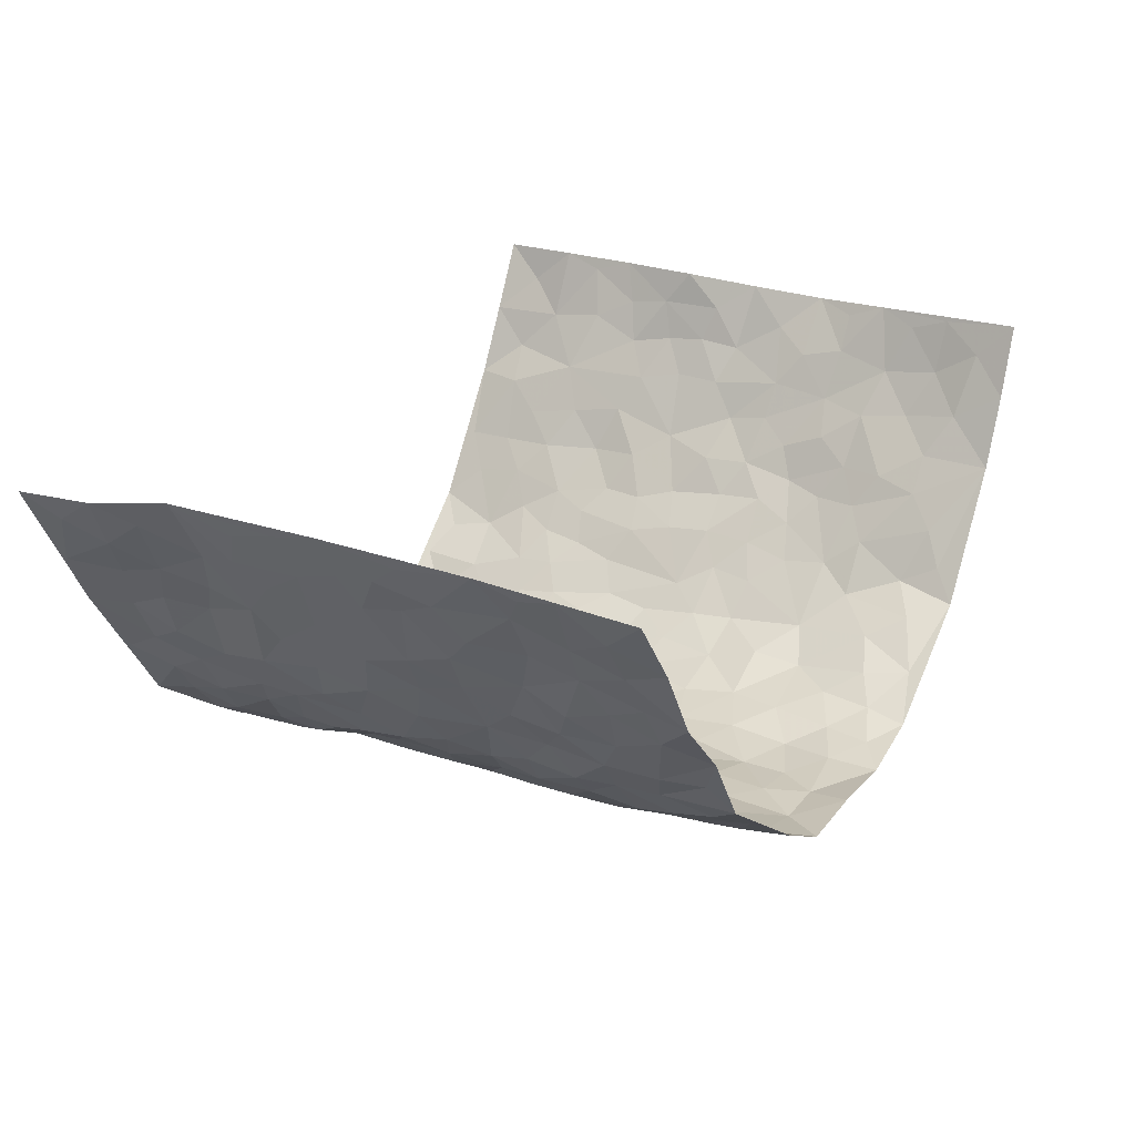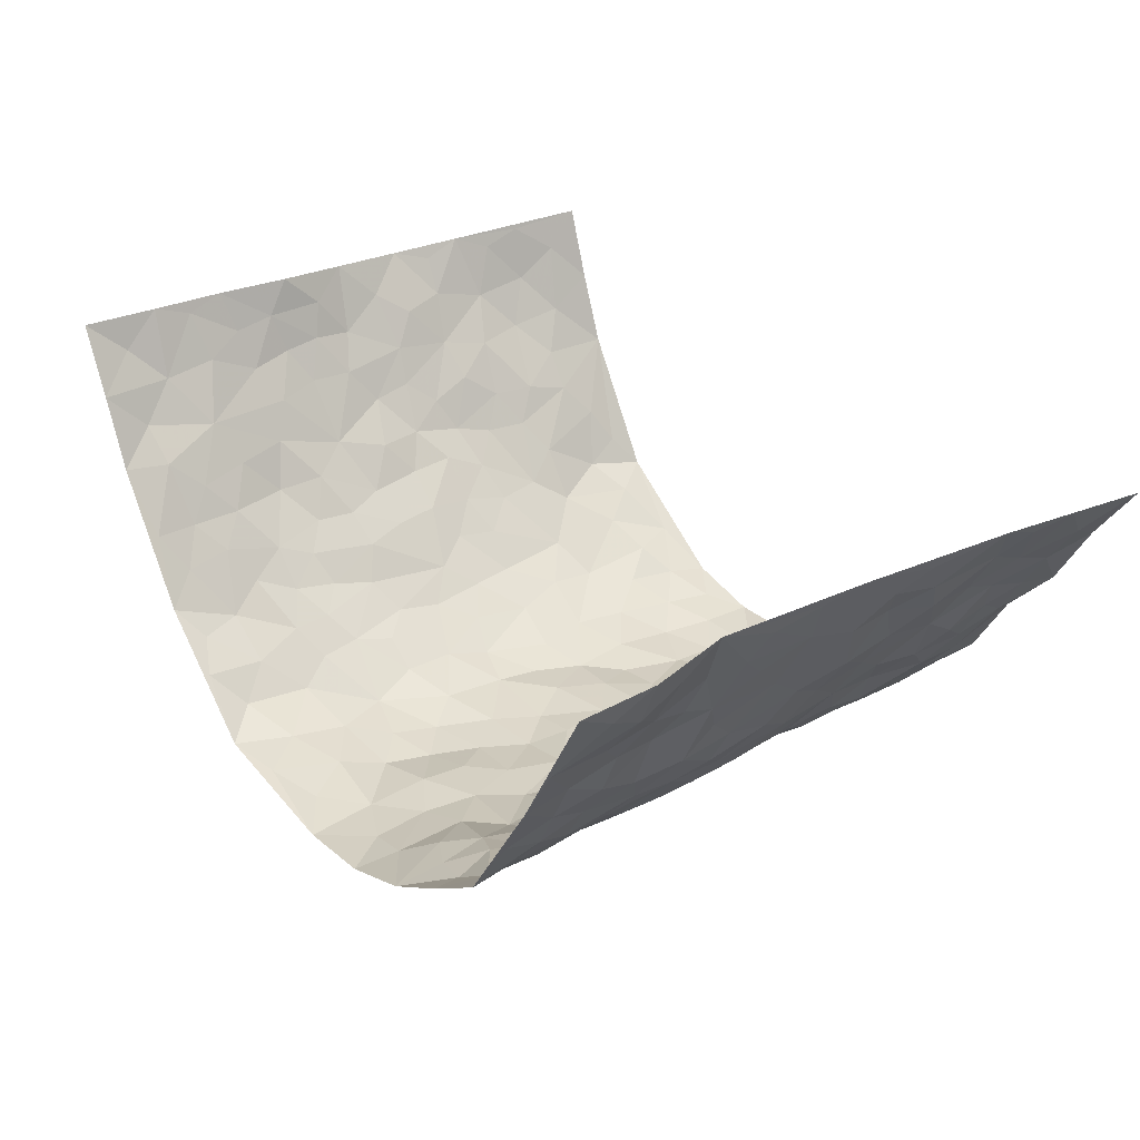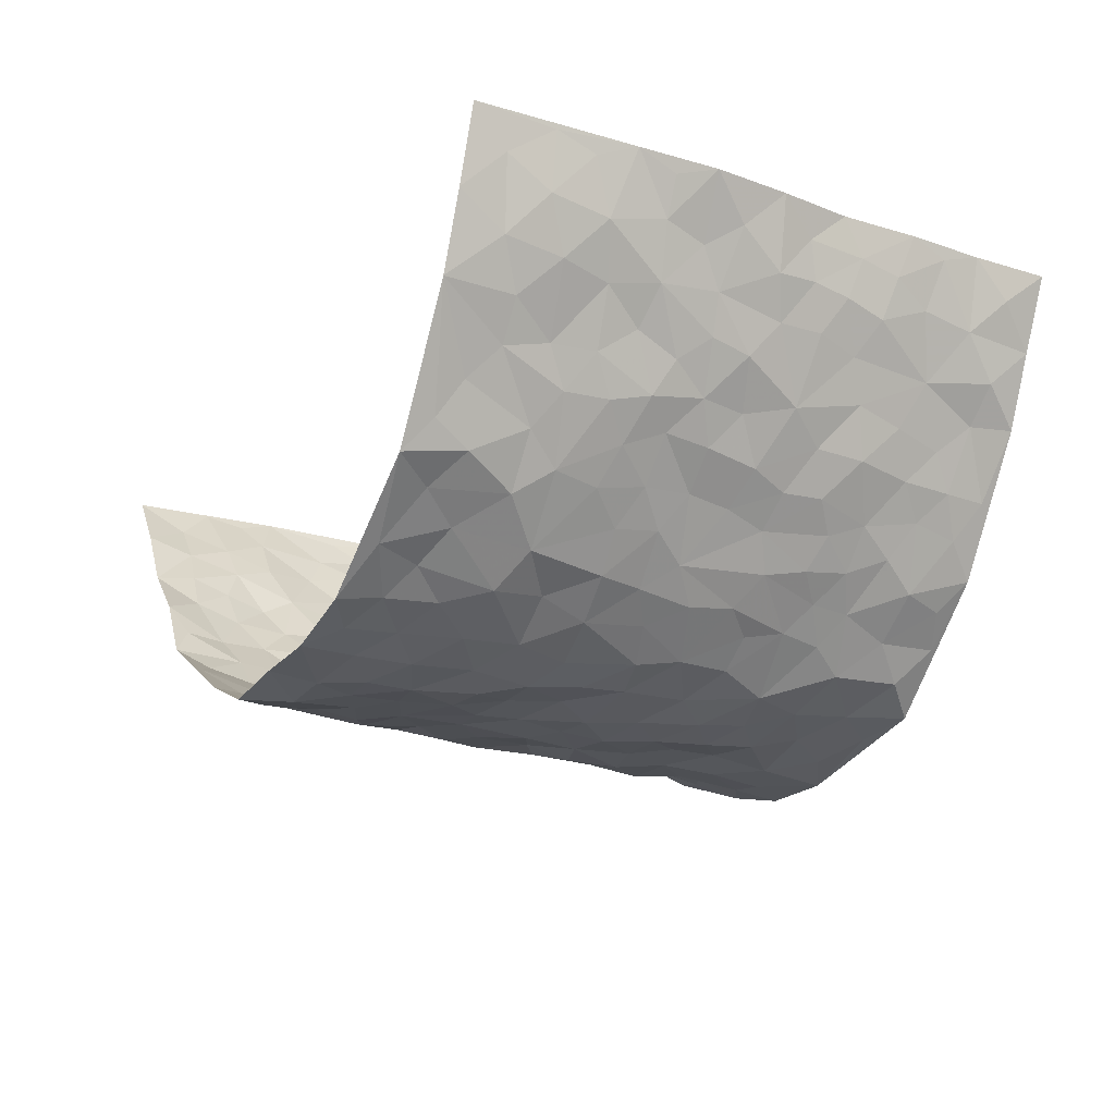
<metadata>
{"format":"obj","ext":"obj","renderer":"f3d","projection":"perspective","resolution":1024,"background":"white","views":[{"elev":23.1,"azim":118.6,"up":"+Z"},{"elev":29.5,"azim":53.5,"up":"+Z"},{"elev":-24.9,"azim":-119.0,"up":"+Z"}]}
</metadata>
<code>
v -0.6739 0.01088 0.3996
v -0.6676 1.004 0.3813
v 0.7093 -0.005288 0.3598
v 0.7222 0.9907 0.37
v -0.6097 0.3968 0.2185
v -0.6926 0.5081 0.3795
v -0.6368 0.3634 0.2748
v -0.002421 0.003622 -0.2345
v -0.6725 0.2597 0.3958
v -0.655 0.3459 0.3385
v -0.5642 0.006311 0.1785
v -0.6678 0.1352 0.3996
v -0.5602 0.2962 0.1488
v -0.6191 0.009109 0.2892
v -0.626 0.2941 0.2629
v -0.4291 0.004742 -0.02686
v -0.6637 0.1971 0.3778
v -0.2908 0.168 -0.1706
v -0.5933 0.3263 0.2063
v -0.6274 0.1275 0.2888
v -0.6548 0.07235 0.3457
v -0.5989 0.06973 0.2285
v -0.5301 0.1309 0.125
v -0.553 0.07911 0.172
v -0.632 0.2147 0.2986
v -0.6512 0.2778 0.3289
v -0.5812 0.1826 0.2071
v -0.5461 0.2136 0.1373
v -0.6486 0.4933 0.2724
v -0.6697 0.3855 0.3923
v -0.5797 1.001 0.1507
v -0.4599 0.2247 0.006508
v 0.2459 0.1584 -0.1603
v -0.693 0.7564 0.3744
v -0.3453 0.393 -0.1216
v -0.6051 0.7577 0.1979
v -0.6177 0.836 0.2085
v -0.4932 0.4442 0.03472
v -0.5083 0.6079 0.04542
v -0.4495 0.9976 -0.05651
v -0.6899 0.6941 0.3518
v -0.5458 0.5651 0.09515
v -0.3715 0.7528 -0.1178
v -0.4433 0.2816 -0.01624
v -0.4103 0.2266 -0.05308
v -0.4345 0.1643 -0.02627
v -0.4094 0.6359 -0.0721
v -0.3486 0.5589 -0.1271
v 0.1592 0.4741 -0.1932
v -0.3188 0.2219 -0.1412
v -0.2131 0.6102 -0.206
v -0.3582 0.6281 -0.1253
v -0.2974 0.05864 -0.164
v -0.5296 0.7123 0.0615
v -0.3635 0.1956 -0.09804
v -0.6489 0.6243 0.2788
v -0.04246 0.3493 -0.2296
v 0.05272 0.3406 -0.2185
v 0.2848 0.4505 -0.1552
v -0.09921 0.5519 -0.2175
v -0.17 0.5559 -0.22
v 0.08832 0.6304 -0.2084
v -0.5188 0.3484 0.08095
v -0.5937 0.5779 0.1684
v -0.6776 0.8166 0.3497
v -0.4698 0.1321 0.02867
v -0.3394 0.0143 -0.1122
v -0.6116 0.4703 0.214
v -0.5054 0.1753 0.07399
v -0.4985 0.02198 0.07642
v -0.2471 0.003446 -0.1946
v -0.5024 0.09171 0.07473
v -0.4633 0.05622 0.01788
v -0.3898 0.03954 -0.07172
v -0.4083 0.1061 -0.0621
v -0.6601 0.6924 0.2935
v -0.6779 0.8801 0.3702
v -0.5883 0.5124 0.1586
v -0.002617 0.9967 -0.2197
v -0.6222 0.6807 0.213
v -0.4795 0.3166 0.02196
v -0.4444 0.4622 -0.01471
v 0.002686 0.5715 -0.2173
v -0.05355 0.4832 -0.2253
v -0.0003272 0.4204 -0.2283
v -0.1266 0.1297 -0.2148
v -0.4929 0.6712 0.01674
v -0.6717 0.5692 0.3169
v -0.5794 0.6947 0.1554
v -0.4041 0.2977 -0.06337
v -0.524 0.2696 0.07736
v -0.4481 0.6881 -0.03591
v -0.1773 0.4853 -0.2161
v -0.2623 0.4362 -0.1874
v -0.5435 0.6513 0.0776
v -0.01367 0.1185 -0.231
v -0.3825 0.5098 -0.0916
v -0.3244 0.2887 -0.1337
v -0.2433 0.5037 -0.1989
v -0.1836 0.3827 -0.2129
v -0.7062 0.6323 0.3709
v -0.5711 0.6261 0.1299
v -0.6232 0.5848 0.2262
v -0.3398 0.1118 -0.1203
v -0.4522 0.5344 -0.01046
v -0.5532 0.4085 0.1179
v -0.135 0.325 -0.2281
v -0.1535 0.2503 -0.221
v -0.4559 0.6121 -0.01933
v 0.1042 0.7288 -0.2068
v -0.008242 0.2163 -0.219
v -0.07728 0.2744 -0.2333
v -0.0004105 0.2898 -0.2192
v -0.39 0.3637 -0.07771
v -0.1986 0.1847 -0.2052
v -0.534 0.4906 0.09475
v -0.4742 0.3826 0.01851
v -0.4289 0.3926 -0.02796
v -0.2996 0.5237 -0.1612
v -0.2564 0.3507 -0.1842
v -0.339 0.4665 -0.1335
v -0.2297 0.2714 -0.2045
v -0.09529 0.4121 -0.2257
v -0.5047 0.5336 0.04161
v -0.09641 0.1993 -0.2298
v -0.2146 0.09442 -0.1979
v -0.3654 0.2591 -0.09528
v -0.6627 0.4453 0.3369
v -0.6426 0.4264 0.2805
v 0.08774 0.4232 -0.2142
v 0.2034 0.2376 -0.1953
v 0.07901 0.5175 -0.2149
v 0.01556 0.4882 -0.2187
v 0.1618 0.3937 -0.2054
v 0.6075 0.4907 0.2125
v 0.2132 0.4338 -0.1864
v 0.254 0.3132 -0.1653
v 0.1561 0.5677 -0.1972
v 0.1193 0.9965 -0.2242
v -0.2885 0.6188 -0.1708
v 0.3897 0.8797 -0.08032
v 0.4338 0.9973 -0.02806
v -0.2157 0.7803 -0.2023
v -0.06227 0.8637 -0.2335
v -0.3068 0.349 -0.146
v -0.415 0.5658 -0.06191
v -0.07671 0.05458 -0.2243
v -0.1599 0.02387 -0.2078
v 0.1223 0.004218 -0.2253
v 0.009975 0.8592 -0.2288
v -0.02005 0.6993 -0.2252
v 0.3912 0.1968 -0.09162
v 0.3207 0.289 -0.1292
v 0.5047 0.5242 0.04025
v 0.4627 0.5455 -0.01184
v 0.4224 0.1361 -0.07532
v 0.4644 0.2272 -0.02101
v 0.3797 0.3608 -0.08573
v 0.01915 0.6407 -0.2175
v -0.06328 0.628 -0.2185
v -0.1496 0.7295 -0.2187
v -0.0903 0.6928 -0.2295
v -0.06397 0.7908 -0.2326
v -0.1407 0.6328 -0.2233
v 0.01674 0.7742 -0.2198
v 0.2289 0.9976 -0.1669
v -0.02206 0.9262 -0.2329
v -0.2656 0.8453 -0.1786
v -0.2018 0.8792 -0.2083
v -0.3108 0.7798 -0.1631
v -0.2472 0.9968 -0.1965
v -0.2293 0.6953 -0.1996
v -0.3069 0.6991 -0.153
v -0.1447 0.8288 -0.2271
v -0.1267 0.9979 -0.2249
v 0.213 0.7459 -0.1902
v 0.1685 0.6673 -0.1924
v 0.3122 0.5947 -0.1419
v 0.2544 0.5228 -0.1758
v 0.2578 0.666 -0.1689
v 0.3892 0.7437 -0.08031
v 0.3377 0.6833 -0.1269
v 0.277 0.7334 -0.1645
v 0.06572 0.9272 -0.2335
v 0.07528 0.822 -0.22
v 0.1404 0.8568 -0.2069
v 0.2405 0.8733 -0.1742
v 0.3037 0.7933 -0.1394
v 0.2269 0.596 -0.1842
v -0.6522 0.8736 0.2833
v -0.5475 0.8185 0.1139
v -0.652 0.7812 0.271
v -0.627 1.003 0.2652
v -0.6546 0.9451 0.325
v -0.6135 0.9254 0.2215
v -0.5767 0.888 0.155
v -0.508 0.9299 0.04591
v -0.5366 0.8874 0.09616
v -0.5571 0.7483 0.1154
v -0.4826 0.8142 0.0111
v -0.5209 0.7822 0.06013
v -0.463 0.8999 -0.03687
v -0.3669 0.8769 -0.1091
v -0.4792 0.9599 -0.00801
v -0.428 0.8147 -0.06758
v -0.4073 0.9356 -0.07777
v -0.332 0.9716 -0.1409
v -0.4564 0.76 -0.02923
v -0.3072 0.9003 -0.1479
v -0.2575 0.9291 -0.1854
v 0.1526 0.784 -0.2079
v 0.2459 0.8042 -0.1747
v 0.1822 0.9325 -0.2
v 0.366 0.8116 -0.1027
v 0.3154 0.8804 -0.1283
v 0.345 0.9817 -0.09225
v 0.2713 0.9375 -0.1507
v 0.3993 0.9477 -0.06377
v 0.3562 0.4926 -0.1114
v 0.3091 0.5283 -0.1401
v 0.4316 0.6029 -0.03847
v 0.3968 0.6636 -0.07722
v 0.3729 0.5872 -0.09011
v 0.3359 0.1904 -0.1344
v 0.4399 0.3344 -0.05372
v 0.4181 0.5219 -0.06084
v 0.3271 0.3869 -0.129
v -0.1279 0.914 -0.2236
v -0.1868 0.9568 -0.2113
v 0.3024 0.1339 -0.1377
v 0.5191 0.01339 0.04563
v 0.1941 0.3335 -0.1928
v 0.2603 0.3843 -0.1662
v 0.5032 0.2463 0.02651
v 0.5847 0.9929 0.1664
v 0.6847 0.2405 0.3786
v 0.4363 0.8111 -0.0306
v 0.5721 0.4827 0.1473
v 0.436 0.7459 -0.03569
v 0.6933 0.4895 0.3796
v 0.5543 0.2908 0.09654
v 0.4573 0.4673 -0.02927
v 0.5958 0.3053 0.198
v 0.4892 0.4139 0.01103
v 0.4507 0.00359 -0.05706
v 0.08497 0.2534 -0.2141
v 0.4556 0.07787 -0.03895
v 0.1304 0.3196 -0.2147
v 0.3897 0.2669 -0.09719
v 0.6366 0.2578 0.2849
v 0.535 0.4589 0.07881
v 0.5023 0.08158 0.01745
v 0.4086 0.4256 -0.06608
v 0.5197 0.3695 0.04565
v 0.2735 0.2328 -0.1587
v 0.4352 0.2715 -0.05424
v 0.2541 0.08041 -0.1679
v 0.3469 0.004634 -0.1242
v 0.24 0.005235 -0.1862
v 0.1912 0.1154 -0.1826
v 0.06406 0.1715 -0.2225
v 0.1395 0.1907 -0.2057
v 0.5178 0.1459 0.05013
v 0.598 0.4171 0.1985
v 0.5766 0.216 0.1727
v 0.5385 0.07848 0.08129
v 0.5467 0.3811 0.102
v 0.5672 0.3345 0.1455
v 0.6483 0.3179 0.2937
v 0.587 0.5624 0.172
v 0.5643 0.1422 0.1154
v 0.5921 0.145 0.1814
v 0.6281 0.3601 0.2535
v 0.6744 0.3398 0.345
v 0.6514 0.43 0.295
v 0.5049 0.3112 0.02403
v 0.6258 0.1008 0.2278
v 0.3204 0.06605 -0.1477
v 0.3878 0.07048 -0.105
v 0.06883 0.07934 -0.2278
v 0.1394 0.07394 -0.2118
v 0.7061 0.7405 0.378
v 0.578 0.0749 0.152
v 0.5438 0.2129 0.08526
v 0.6837 0.4146 0.3629
v 0.6615 0.5001 0.3154
v 0.61 0.2445 0.2243
v 0.4741 0.1484 -0.01684
v 0.5871 -0.002464 0.1478
v 0.4547 0.3937 -0.03739
v 0.6956 0.05762 0.3246
v 0.7068 0.1185 0.3641
v 0.6316 0.1747 0.2477
v 0.6731 0.1194 0.2909
v 0.6348 0.00402 0.2304
v 0.6811 0.1814 0.3327
v 0.5409 0.5519 0.1067
v 0.5528 0.6286 0.1316
v 0.4915 0.6332 0.04393
v 0.6294 0.6847 0.2437
v 0.5234 0.7683 0.07977
v 0.6912 0.6153 0.3591
v 0.5949 0.6361 0.1951
v 0.6355 0.5874 0.2726
v 0.5753 0.7392 0.1684
v 0.6348 0.5229 0.2612
v 0.6699 0.5648 0.323
v 0.6613 0.6508 0.3015
v 0.523 0.6892 0.08978
v 0.4764 0.7221 0.031
v 0.4483 0.6732 -0.01786
v 0.6391 0.8461 0.2729
v 0.565 0.8664 0.1516
v 0.6145 0.7705 0.2378
v 0.6617 0.7704 0.31
v 0.599 0.8388 0.2111
v 0.7127 0.8656 0.3714
v 0.5621 0.7981 0.1309
v 0.6972 0.8027 0.3553
v 0.5813 0.9265 0.1775
v 0.6482 0.9923 0.2718
v 0.4991 0.9949 0.07737
v 0.6266 0.9201 0.2428
v 0.6796 0.9207 0.3119
v 0.5367 0.9307 0.1105
v 0.479 0.9 0.02162
v 0.4352 0.8806 -0.02824
v 0.469 0.9678 0.02238
v 0.4895 0.8202 0.02859
v 0.5271 0.8576 0.08501
f 29 6 128
f 12 21 20
f 26 10 9
f 55 45 46
f 27 19 15
f 26 9 17
f 101 6 88
f 12 1 21
f 7 15 19
f 125 86 96
f 84 123 85
f 129 29 128
f 25 27 15
f 12 20 17
f 73 75 66
f 22 14 11
f 26 17 25
f 9 12 17
f 25 15 26
f 5 129 7
f 52 146 48
f 55 18 50
f 7 19 5
f 20 27 25
f 124 82 105
f 41 76 34
f 20 14 22
f 14 20 21
f 14 21 1
f 24 22 11
f 24 27 22
f 72 66 69
f 69 32 91
f 70 24 11
f 24 23 27
f 17 20 25
f 27 20 22
f 10 15 7
f 10 26 15
f 23 28 27
f 27 13 19
f 28 23 69
f 13 27 28
f 119 121 94
f 10 7 129
f 6 30 128
f 9 10 30
f 36 192 80
f 80 102 89
f 118 81 44
f 64 103 78
f 115 126 86
f 45 32 46
f 91 63 13
f 129 68 29
f 95 87 54
f 95 54 199
f 202 40 204
f 82 97 105
f 29 88 6
f 18 55 104
f 148 126 71
f 38 82 124
f 50 18 122
f 117 82 38
f 5 19 106
f 82 117 118
f 80 64 102
f 127 45 55
f 194 77 190
f 98 35 114
f 39 124 105
f 127 50 98
f 106 19 13
f 66 75 46
f 39 95 42
f 63 117 38
f 95 89 102
f 101 56 76
f 51 140 99
f 18 53 126
f 62 83 132
f 45 127 90
f 112 113 57
f 103 29 68
f 130 85 58
f 109 39 105
f 35 94 121
f 113 246 58
f 151 165 163
f 120 100 94
f 114 127 98
f 192 190 65
f 95 39 87
f 36 191 37
f 67 104 74
f 56 101 88
f 13 63 106
f 192 34 76
f 268 241 243
f 108 115 125
f 93 84 60
f 133 84 85
f 156 288 157
f 101 76 41
f 80 103 64
f 105 97 146
f 99 61 51
f 92 109 47
f 125 96 111
f 158 227 153
f 75 104 55
f 69 66 32
f 81 91 32
f 106 78 68
f 42 64 78
f 77 34 65
f 24 70 72
f 75 73 16
f 16 71 67
f 2 34 77
f 13 28 91
f 103 56 88
f 56 80 76
f 72 69 23
f 11 16 70
f 16 73 70
f 16 67 74
f 115 18 126
f 24 72 23
f 73 72 70
f 16 74 75
f 72 73 66
f 32 45 44
f 84 83 60
f 66 46 32
f 78 106 116
f 117 63 81
f 67 53 104
f 103 68 78
f 69 91 28
f 36 80 89
f 106 38 116
f 106 68 5
f 81 118 117
f 62 132 138
f 32 44 81
f 53 67 71
f 57 58 85
f 123 100 107
f 93 60 61
f 33 230 224
f 8 96 147
f 132 133 130
f 140 48 119
f 93 100 123
f 122 98 50
f 164 60 160
f 53 71 126
f 125 112 108
f 193 194 195
f 75 55 46
f 63 91 81
f 56 103 80
f 196 198 31
f 18 104 53
f 121 48 97
f 38 106 63
f 118 97 82
f 97 35 121
f 51 172 140
f 130 134 49
f 87 39 109
f 288 252 263
f 97 114 35
f 47 43 92
f 57 113 58
f 248 130 58
f 34 101 41
f 114 90 127
f 116 124 42
f 145 94 35
f 118 114 97
f 167 79 175
f 98 145 35
f 85 123 57
f 43 47 52
f 199 36 89
f 42 78 116
f 159 83 62
f 88 29 103
f 74 104 75
f 118 44 90
f 173 140 172
f 42 95 102
f 190 192 37
f 65 190 77
f 89 95 199
f 125 111 112
f 92 87 109
f 18 115 122
f 177 180 176
f 112 57 107
f 109 105 146
f 93 94 100
f 285 286 275
f 96 86 147
f 137 232 131
f 57 123 107
f 87 92 208
f 49 134 136
f 132 130 49
f 161 164 162
f 50 127 55
f 122 108 107
f 122 107 100
f 48 140 52
f 118 90 114
f 99 119 94
f 123 84 93
f 36 37 192
f 48 121 119
f 120 122 100
f 39 42 124
f 38 124 116
f 248 58 246
f 44 45 90
f 98 122 120
f 146 52 47
f 94 93 99
f 168 209 170
f 212 183 188
f 202 197 200
f 42 102 64
f 107 108 112
f 99 93 61
f 8 280 96
f 112 111 113
f 125 115 86
f 115 108 122
f 128 30 10
f 5 68 129
f 10 129 128
f 132 49 138
f 83 84 133
f 130 133 85
f 83 133 132
f 248 134 130
f 156 152 224
f 151 110 165
f 212 186 211
f 153 224 249
f 254 251 244
f 246 261 262
f 225 158 249
f 49 136 179
f 185 184 150
f 214 188 181
f 181 188 182
f 161 163 174
f 143 170 172
f 110 211 185
f 184 79 167
f 174 228 169
f 62 110 159
f 163 150 144
f 210 169 229
f 170 143 168
f 176 211 110
f 98 120 145
f 94 145 120
f 48 146 97
f 109 146 47
f 148 86 126
f 147 86 148
f 71 8 148
f 8 147 148
f 244 276 254
f 232 136 134
f 174 143 161
f 60 83 160
f 163 162 151
f 159 160 83
f 261 281 262
f 259 281 149
f 219 220 59
f 246 113 111
f 33 255 131
f 157 256 152
f 137 255 153
f 230 278 279
f 262 260 33
f 154 155 242
f 131 255 137
f 248 131 232
f 281 280 149
f 259 258 278
f 220 179 59
f 159 151 160
f 162 160 151
f 164 61 60
f 228 174 144
f 144 174 163
f 159 110 151
f 161 172 164
f 186 184 185
f 161 162 163
f 61 164 51
f 160 162 164
f 187 217 213
f 150 163 165
f 205 202 200
f 79 184 139
f 170 43 173
f 174 169 143
f 161 143 172
f 167 144 150
f 176 180 183
f 172 170 173
f 223 226 221
f 185 150 165
f 99 140 119
f 207 206 203
f 172 51 164
f 43 52 173
f 173 52 140
f 167 175 228
f 228 229 169
f 210 168 169
f 177 110 62
f 189 138 179
f 62 138 177
f 136 232 233
f 181 182 222
f 150 184 167
f 178 180 189
f 49 179 138
f 177 138 189
f 180 178 182
f 178 179 220
f 307 308 304
f 222 223 221
f 215 187 188
f 176 183 212
f 187 213 186
f 214 215 188
f 185 211 186
f 237 181 239
f 182 188 183
f 110 185 165
f 216 215 141
f 211 176 212
f 182 183 180
f 176 110 177
f 213 184 186
f 178 189 179
f 177 189 180
f 195 190 37
f 197 198 200
f 195 194 190
f 34 192 65
f 80 192 76
f 37 196 195
f 194 2 77
f 193 2 194
f 196 37 191
f 31 193 195
f 198 196 191
f 31 195 196
f 199 201 191
f 197 204 31
f 198 191 201
f 31 198 197
f 201 199 54
f 36 199 191
f 54 208 201
f 208 43 205
f 208 54 87
f 198 201 200
f 206 205 203
f 43 170 203
f 210 207 209
f 40 202 206
f 31 204 40
f 197 202 204
f 208 205 200
f 43 203 205
f 205 206 202
f 203 209 207
f 171 40 207
f 40 206 207
f 208 200 201
f 43 208 92
f 170 209 203
f 168 143 169
f 207 210 171
f 168 210 209
f 188 187 212
f 212 187 186
f 166 139 213
f 184 213 139
f 237 214 181
f 215 214 141
f 216 141 218
f 213 217 166
f 142 166 216
f 217 216 166
f 187 215 217
f 216 217 215
f 237 141 214
f 142 216 218
f 223 222 182
f 179 136 59
f 223 220 219
f 267 238 251
f 237 327 141
f 223 182 178
f 158 290 253
f 220 223 178
f 59 233 227
f 233 59 136
f 248 246 131
f 153 249 158
f 251 254 267
f 223 219 226
f 111 261 246
f 297 251 238
f 276 256 157
f 167 228 144
f 229 228 175
f 175 171 229
f 229 171 210
f 260 257 33
f 265 271 272
f 266 289 283
f 269 243 250
f 249 224 152
f 266 283 271
f 227 233 137
f 253 227 158
f 325 313 320
f 135 264 275
f 310 329 239
f 270 298 297
f 249 256 225
f 275 273 269
f 311 222 221
f 155 154 299
f 234 276 157
f 310 311 299
f 222 239 181
f 221 226 155
f 266 263 252
f 242 290 244
f 264 273 275
f 273 264 243
f 242 244 154
f 276 290 225
f 288 234 157
f 240 282 302
f 275 286 306
f 225 290 158
f 234 263 284
f 241 254 276
f 233 232 137
f 137 153 227
f 264 135 238
f 244 251 154
f 260 259 257
f 227 253 219
f 33 224 255
f 154 297 299
f 240 302 307
f 297 154 251
f 264 268 243
f 253 226 219
f 271 284 263
f 277 294 293
f 290 242 253
f 241 234 284
f 59 227 219
f 242 155 226
f 252 245 231
f 157 152 156
f 257 230 33
f 152 256 249
f 278 230 257
f 262 33 131
f 224 153 255
f 259 278 257
f 134 248 232
f 230 279 224
f 96 261 111
f 261 96 280
f 280 281 261
f 246 262 131
f 252 247 245
f 268 267 241
f 283 277 272
f 288 247 252
f 275 274 285
f 295 291 294
f 267 268 264
f 263 234 288
f 309 310 299
f 290 276 244
f 283 272 271
f 267 254 241
f 265 243 241
f 236 240 285
f 297 238 270
f 303 305 298
f 241 276 234
f 221 155 299
f 272 277 293
f 250 243 287
f 286 285 240
f 284 271 265
f 271 263 266
f 295 3 291
f 225 256 276
f 241 284 265
f 289 266 231
f 3 292 291
f 321 235 323
f 293 294 296
f 279 278 258
f 245 279 258
f 279 156 224
f 260 281 259
f 280 8 149
f 262 281 260
f 231 266 252
f 267 264 238
f 306 304 270
f 283 289 295
f 243 269 273
f 236 269 250
f 294 292 296
f 274 236 285
f 269 274 275
f 250 287 293
f 245 289 231
f 236 274 269
f 156 279 247
f 242 226 253
f 247 279 245
f 243 265 287
f 288 156 247
f 265 272 293
f 296 292 236
f 293 287 265
f 295 294 277
f 277 283 295
f 236 250 296
f 289 3 295
f 292 294 291
f 293 296 250
f 300 304 308
f 325 320 235
f 329 330 326
f 270 304 303
f 270 303 298
f 309 305 301
f 135 306 270
f 299 297 298
f 298 309 299
f 238 135 270
f 300 314 305
f 303 300 305
f 304 306 307
f 300 303 304
f 282 319 315
f 322 325 235
f 275 306 135
f 307 306 286
f 240 307 286
f 308 307 302
f 302 282 308
f 308 282 315
f 305 309 298
f 310 309 301
f 310 301 329
f 310 239 311
f 222 311 239
f 299 311 221
f 319 312 315
f 312 323 316
f 301 305 318
f 305 314 316
f 300 308 315
f 316 314 312
f 312 314 315
f 315 314 300
f 323 312 324
f 316 313 318
f 282 4 317
f 330 313 325
f 4 321 324
f 235 320 323
f 282 317 319
f 312 319 317
f 326 325 322
f 316 320 313
f 316 318 305
f 142 218 327
f 327 218 141
f 316 323 320
f 324 312 317
f 4 324 317
f 321 323 324
f 318 313 330
f 328 326 322
f 326 327 329
f 329 327 237
f 326 328 327
f 322 142 328
f 327 328 142
f 329 237 239
f 301 318 330
f 326 330 325
f 330 329 301

</code>
